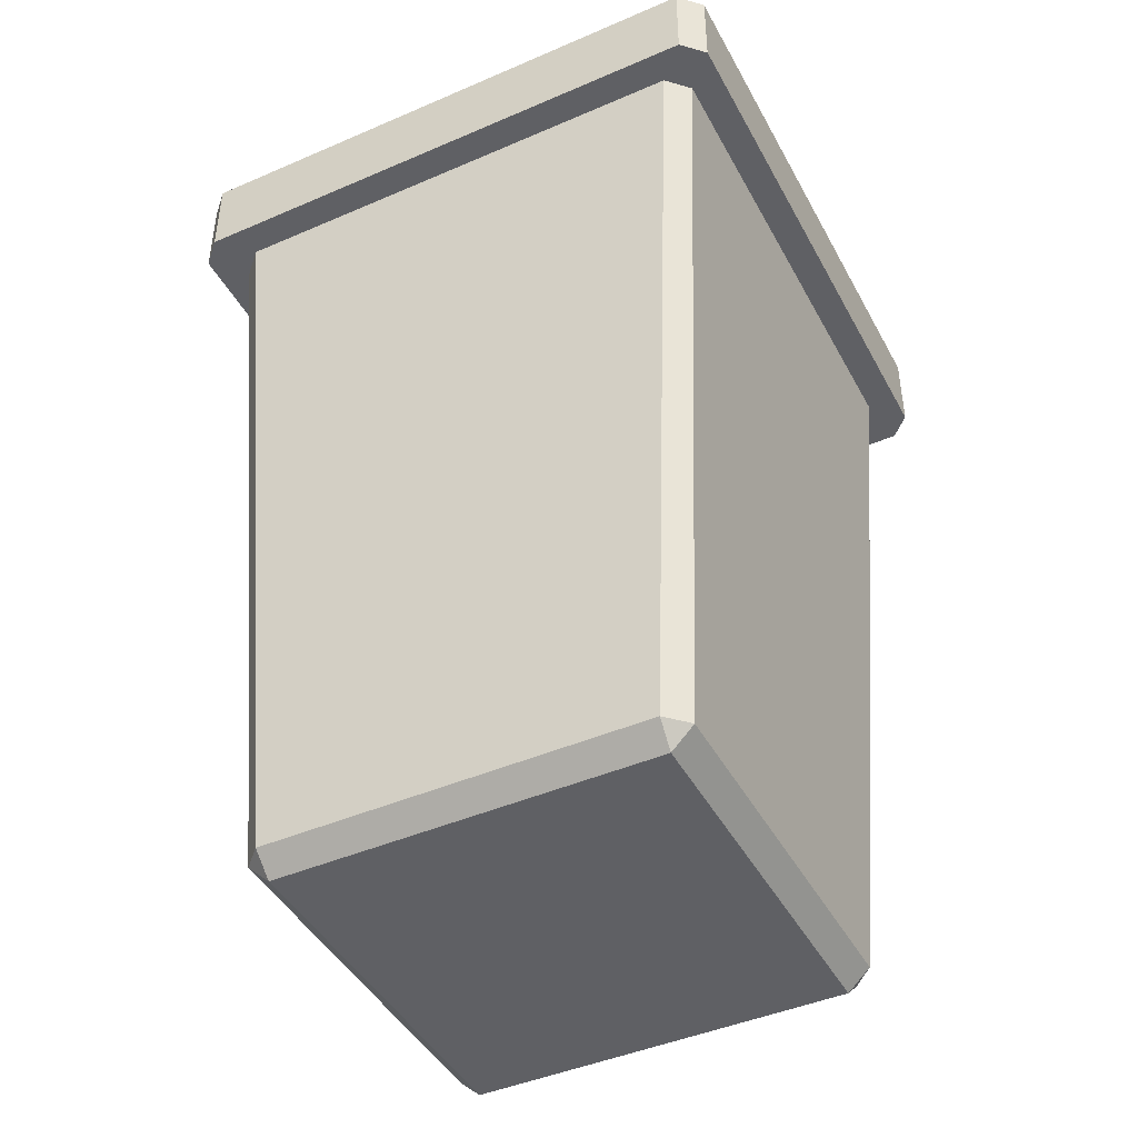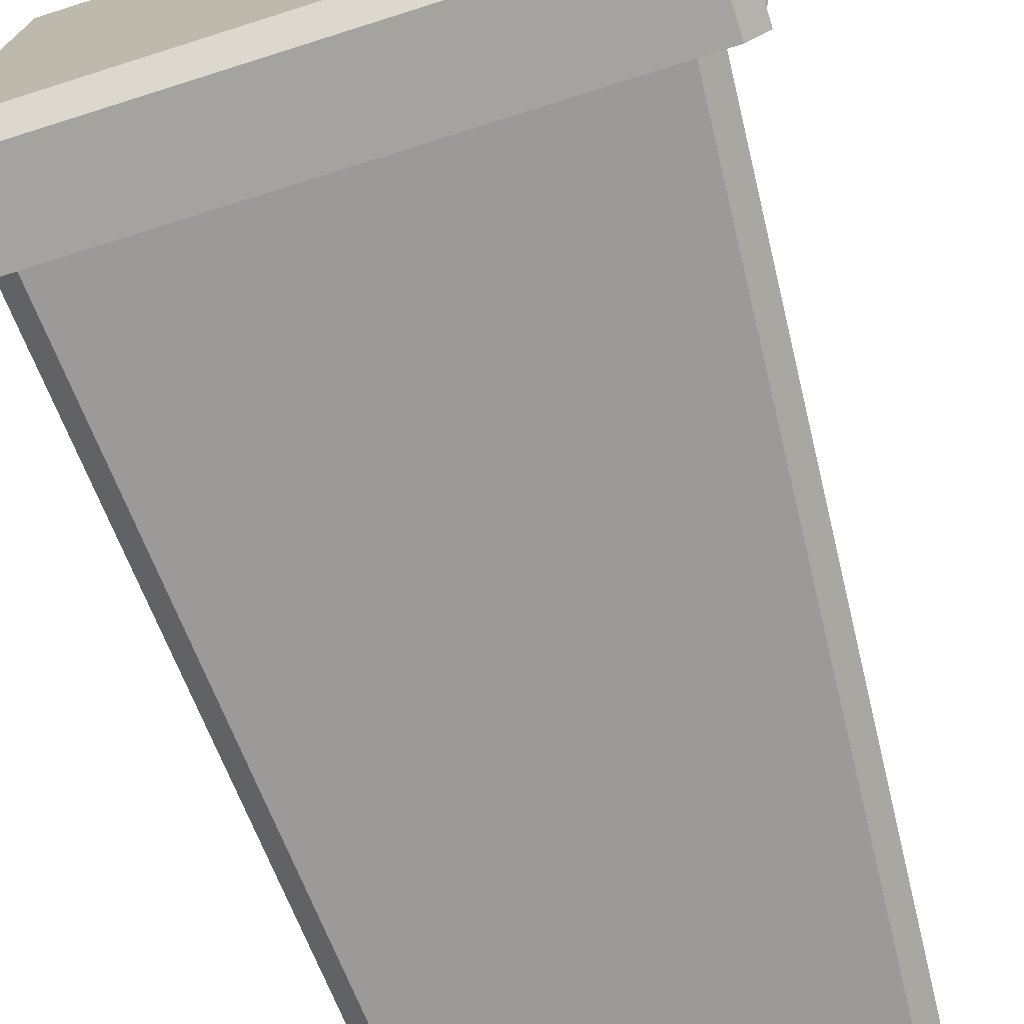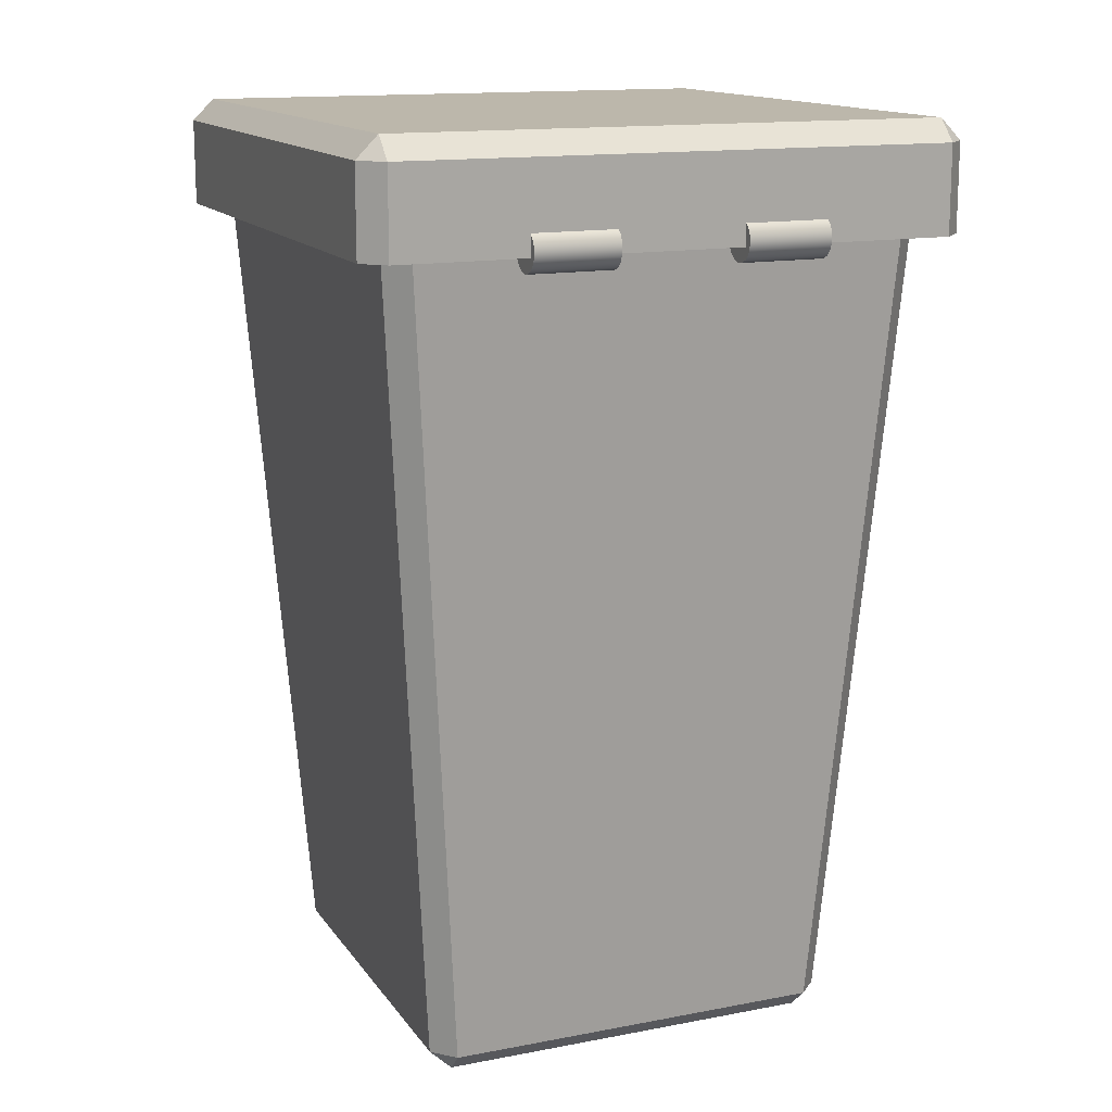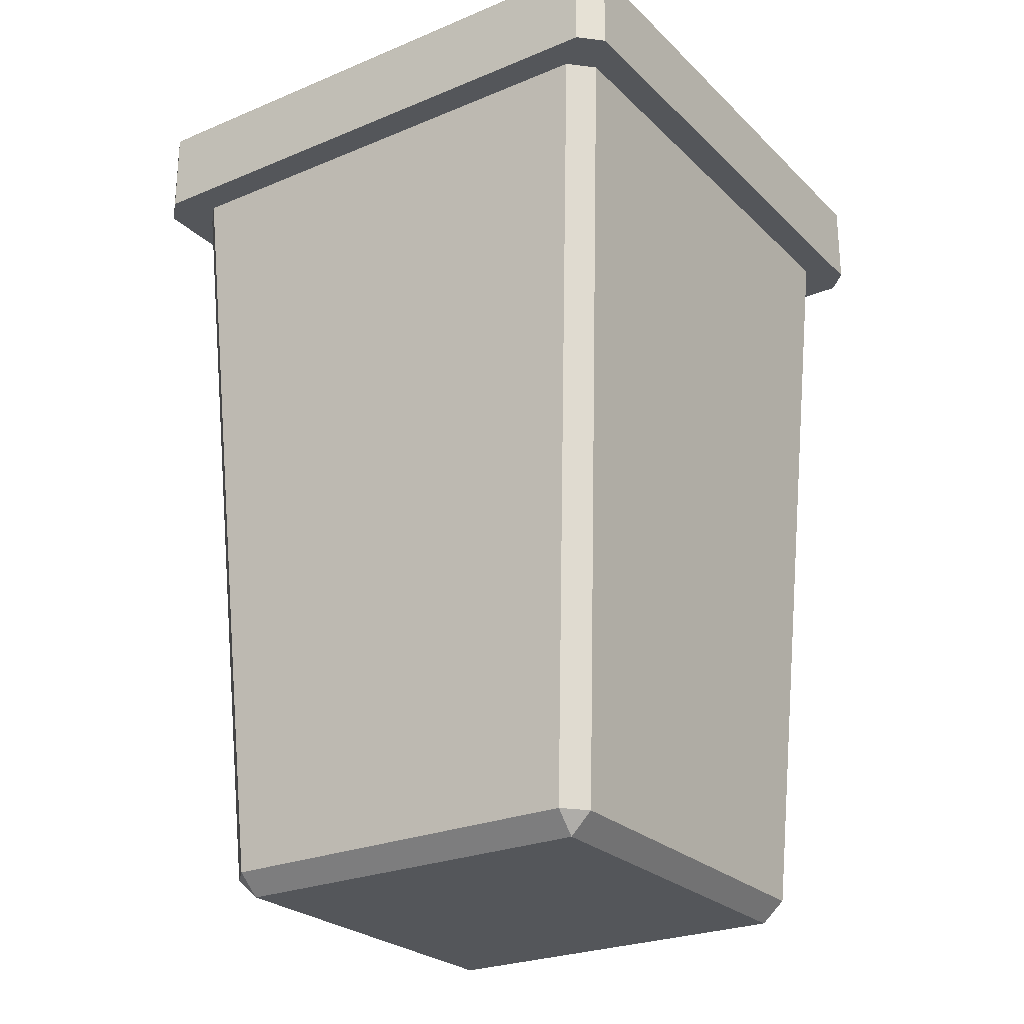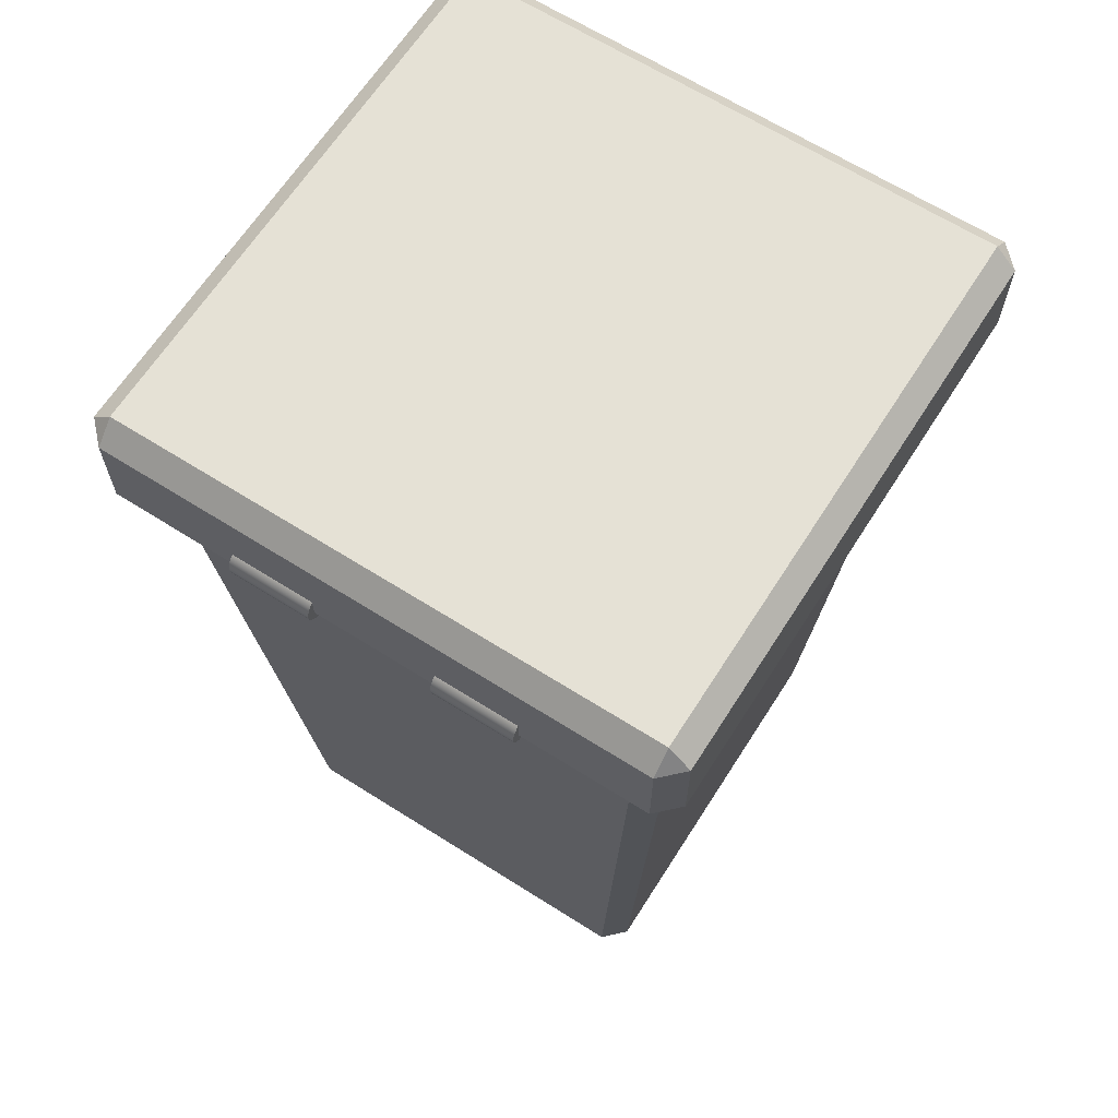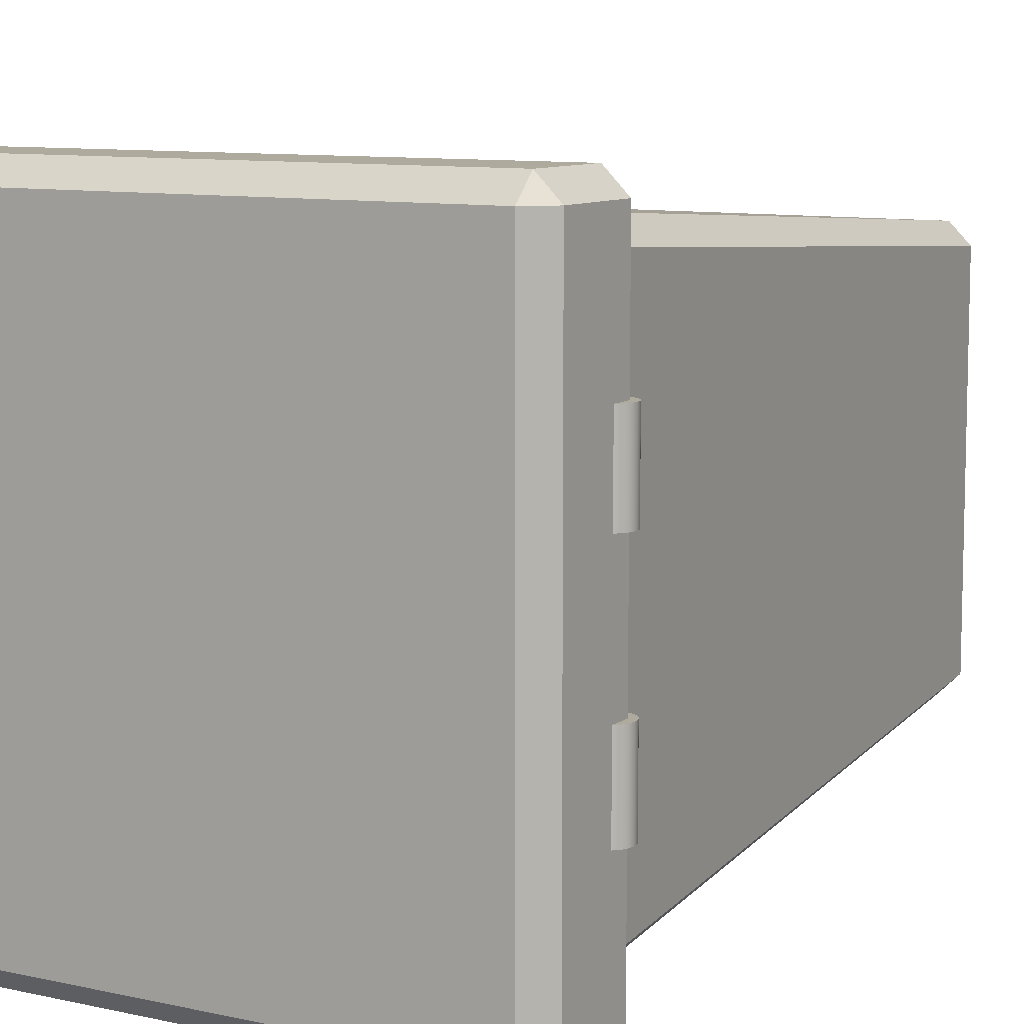
<metadata>
{"format":"obj","ext":"obj","renderer":"f3d","projection":"perspective","resolution":1024,"background":"white","views":[{"elev":-44.3,"azim":116.8,"up":"+Y"},{"elev":-72.9,"azim":-162.5,"up":"+Z"},{"elev":14.4,"azim":-112.7,"up":"+Y"},{"elev":-25.4,"azim":33.9,"up":"+Y"},{"elev":65.1,"azim":-57.5,"up":"+Y"},{"elev":9.3,"azim":-149.6,"up":"+Z"}]}
</metadata>
<code>
g default
v -0.6324 2.255 0.15
v -0.6395 2.269 0.15
v -0.6506 2.28 0.15
v -0.6645 2.288 0.15
v -0.68 2.29 0.15
v -0.6955 2.288 0.15
v -0.7094 2.28 0.15
v -0.7205 2.269 0.15
v -0.7276 2.255 0.15
v -0.73 2.24 0.15
v -0.7276 2.225 0.15
v -0.7205 2.211 0.15
v -0.7094 2.2 0.15
v -0.6955 2.192 0.15
v -0.68 2.19 0.15
v -0.6645 2.192 0.15
v -0.6506 2.2 0.15
v -0.6395 2.211 0.15
v -0.6324 2.225 0.15
v -0.63 2.24 0.15
v -0.6324 2.255 0.35
v -0.6395 2.269 0.35
v -0.6506 2.28 0.35
v -0.6645 2.288 0.35
v -0.68 2.29 0.35
v -0.6955 2.288 0.35
v -0.7094 2.28 0.35
v -0.7205 2.269 0.35
v -0.7276 2.255 0.35
v -0.73 2.24 0.35
v -0.7276 2.225 0.35
v -0.7205 2.211 0.35
v -0.7094 2.2 0.35
v -0.6955 2.192 0.35
v -0.68 2.19 0.35
v -0.6645 2.192 0.35
v -0.6506 2.2 0.35
v -0.6395 2.211 0.35
v -0.6324 2.225 0.35
v -0.63 2.24 0.35
v -0.68 2.24 0.15
v -0.68 2.24 0.35
v -0.6324 2.255 -0.35
v -0.6395 2.269 -0.35
v -0.6506 2.28 -0.35
v -0.6645 2.288 -0.35
v -0.68 2.29 -0.35
v -0.6955 2.288 -0.35
v -0.7094 2.28 -0.35
v -0.7205 2.269 -0.35
v -0.7276 2.255 -0.35
v -0.73 2.24 -0.35
v -0.7276 2.225 -0.35
v -0.7205 2.211 -0.35
v -0.7094 2.2 -0.35
v -0.6955 2.192 -0.35
v -0.68 2.19 -0.35
v -0.6645 2.192 -0.35
v -0.6506 2.2 -0.35
v -0.6395 2.211 -0.35
v -0.6324 2.225 -0.35
v -0.63 2.24 -0.35
v -0.6324 2.255 -0.15
v -0.6395 2.269 -0.15
v -0.6506 2.28 -0.15
v -0.6645 2.288 -0.15
v -0.68 2.29 -0.15
v -0.6955 2.288 -0.15
v -0.7094 2.28 -0.15
v -0.7205 2.269 -0.15
v -0.7276 2.255 -0.15
v -0.73 2.24 -0.15
v -0.7276 2.225 -0.15
v -0.7205 2.211 -0.15
v -0.7094 2.2 -0.15
v -0.6955 2.192 -0.15
v -0.68 2.19 -0.15
v -0.6645 2.192 -0.15
v -0.6506 2.2 -0.15
v -0.6395 2.211 -0.15
v -0.6324 2.225 -0.15
v -0.63 2.24 -0.15
v -0.68 2.24 -0.35
v -0.68 2.24 -0.15
v -0.4536 0.2939 0.4536
v -0.4569 0.3441 0.5075
v -0.5075 0.3441 0.4569
v 0.5075 0.3441 0.4569
v 0.4555 0.3457 0.5076
v 0.4536 0.2939 0.4536
v -0.6358 2.24 0.5818
v -0.5839 2.242 0.636
v -0.5855 2.294 0.5855
v 0.5855 2.294 0.5855
v 0.5818 2.24 0.6358
v 0.6358 2.24 0.5818
v -0.636 2.242 -0.5839
v -0.5855 2.294 -0.5855
v -0.5839 2.242 -0.636
v 0.5839 2.242 -0.636
v 0.5855 2.294 -0.5855
v 0.636 2.242 -0.5839
v -0.5075 0.3441 -0.4569
v -0.4555 0.3457 -0.5076
v -0.4536 0.2939 -0.4536
v 0.4536 0.2939 -0.4536
v 0.4569 0.3441 -0.5075
v 0.5075 0.3441 -0.4569
v -0.7104 2.435 0.6585
v -0.6585 2.435 0.7104
v -0.6585 2.487 0.6585
v 0.6585 2.487 0.6585
v 0.6585 2.435 0.7104
v 0.7104 2.435 0.6585
v -0.7104 2.435 -0.6585
v -0.6585 2.487 -0.6585
v -0.6585 2.435 -0.7104
v 0.6585 2.435 -0.7104
v 0.6585 2.487 -0.6585
v 0.7104 2.435 -0.6585
v -0.7104 2.228 0.6585
v -0.6585 2.228 0.7104
v 0.7104 2.228 0.6585
v 0.6585 2.228 0.7104
v -0.7104 2.228 -0.6585
v -0.6585 2.228 -0.7104
v 0.7104 2.228 -0.6585
v 0.6585 2.228 -0.7104
g pCylinder5
f 1 2 22 21
f 2 3 23 22
f 3 4 24 23
f 4 5 25 24
f 5 6 26 25
f 6 7 27 26
f 7 8 28 27
f 8 9 29 28
f 9 10 30 29
f 10 11 31 30
f 11 12 32 31
f 12 13 33 32
f 13 14 34 33
f 14 15 35 34
f 15 16 36 35
f 16 17 37 36
f 17 18 38 37
f 18 19 39 38
f 19 20 40 39
f 20 1 21 40
f 2 1 41
f 3 2 41
f 4 3 41
f 5 4 41
f 6 5 41
f 7 6 41
f 8 7 41
f 9 8 41
f 10 9 41
f 11 10 41
f 12 11 41
f 13 12 41
f 14 13 41
f 15 14 41
f 16 15 41
f 17 16 41
f 18 17 41
f 19 18 41
f 20 19 41
f 1 20 41
f 21 22 42
f 22 23 42
f 23 24 42
f 24 25 42
f 25 26 42
f 26 27 42
f 27 28 42
f 28 29 42
f 29 30 42
f 30 31 42
f 31 32 42
f 32 33 42
f 33 34 42
f 34 35 42
f 35 36 42
f 36 37 42
f 37 38 42
f 38 39 42
f 39 40 42
f 40 21 42
f 43 44 64 63
f 44 45 65 64
f 45 46 66 65
f 46 47 67 66
f 47 48 68 67
f 48 49 69 68
f 49 50 70 69
f 50 51 71 70
f 51 52 72 71
f 52 53 73 72
f 53 54 74 73
f 54 55 75 74
f 55 56 76 75
f 56 57 77 76
f 57 58 78 77
f 58 59 79 78
f 59 60 80 79
f 60 61 81 80
f 61 62 82 81
f 62 43 63 82
f 44 43 83
f 45 44 83
f 46 45 83
f 47 46 83
f 48 47 83
f 49 48 83
f 50 49 83
f 51 50 83
f 52 51 83
f 53 52 83
f 54 53 83
f 55 54 83
f 56 55 83
f 57 56 83
f 58 57 83
f 59 58 83
f 60 59 83
f 61 60 83
f 62 61 83
f 43 62 83
f 63 64 84
f 64 65 84
f 65 66 84
f 66 67 84
f 67 68 84
f 68 69 84
f 69 70 84
f 70 71 84
f 71 72 84
f 72 73 84
f 73 74 84
f 74 75 84
f 75 76 84
f 76 77 84
f 77 78 84
f 78 79 84
f 79 80 84
f 80 81 84
f 81 82 84
f 82 63 84
f 85 87 103 105
f 86 85 90 89
f 87 86 92 91
f 88 90 106 108
f 89 88 96 95
f 91 93 98 97
f 93 92 95 94
f 94 96 102 101
f 97 99 104 103
f 99 98 101 100
f 100 102 108 107
f 105 104 107 106
f 86 89 95 92
f 93 94 101 98
f 99 100 107 104
f 105 106 90 85
f 88 108 102 96
f 103 87 91 97
f 85 86 87
f 88 89 90
f 91 92 93
f 94 95 96
f 97 98 99
f 100 101 102
f 103 104 105
f 106 107 108
f 125 126 128 127 123 124 122 121
f 109 111 116 115
f 110 109 121 122
f 111 110 113 112
f 112 114 120 119
f 114 113 124 123
f 115 117 126 125
f 117 116 119 118
f 118 120 127 128
f 110 122 124 113
f 111 112 119 116
f 117 118 128 126
f 114 123 127 120
f 115 125 121 109
f 109 110 111
f 112 113 114
f 115 116 117
f 118 119 120

</code>
